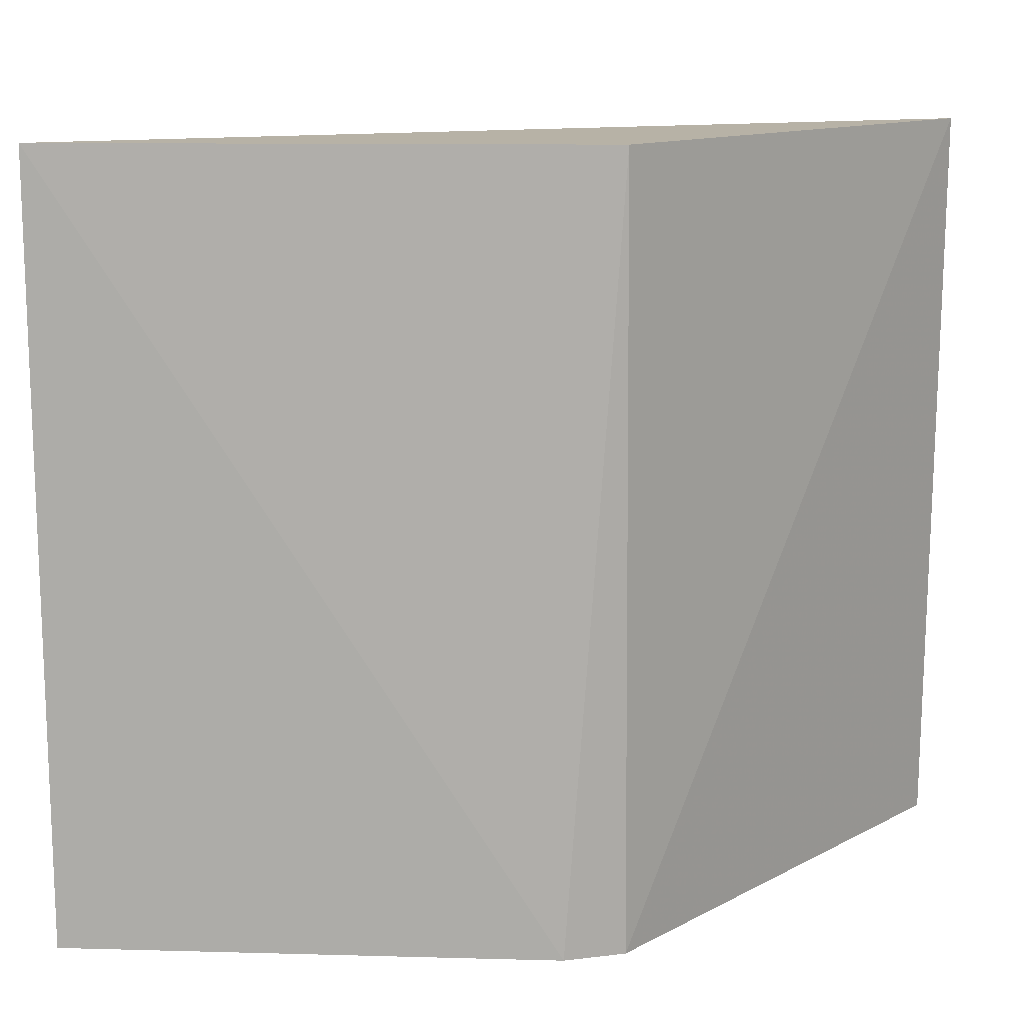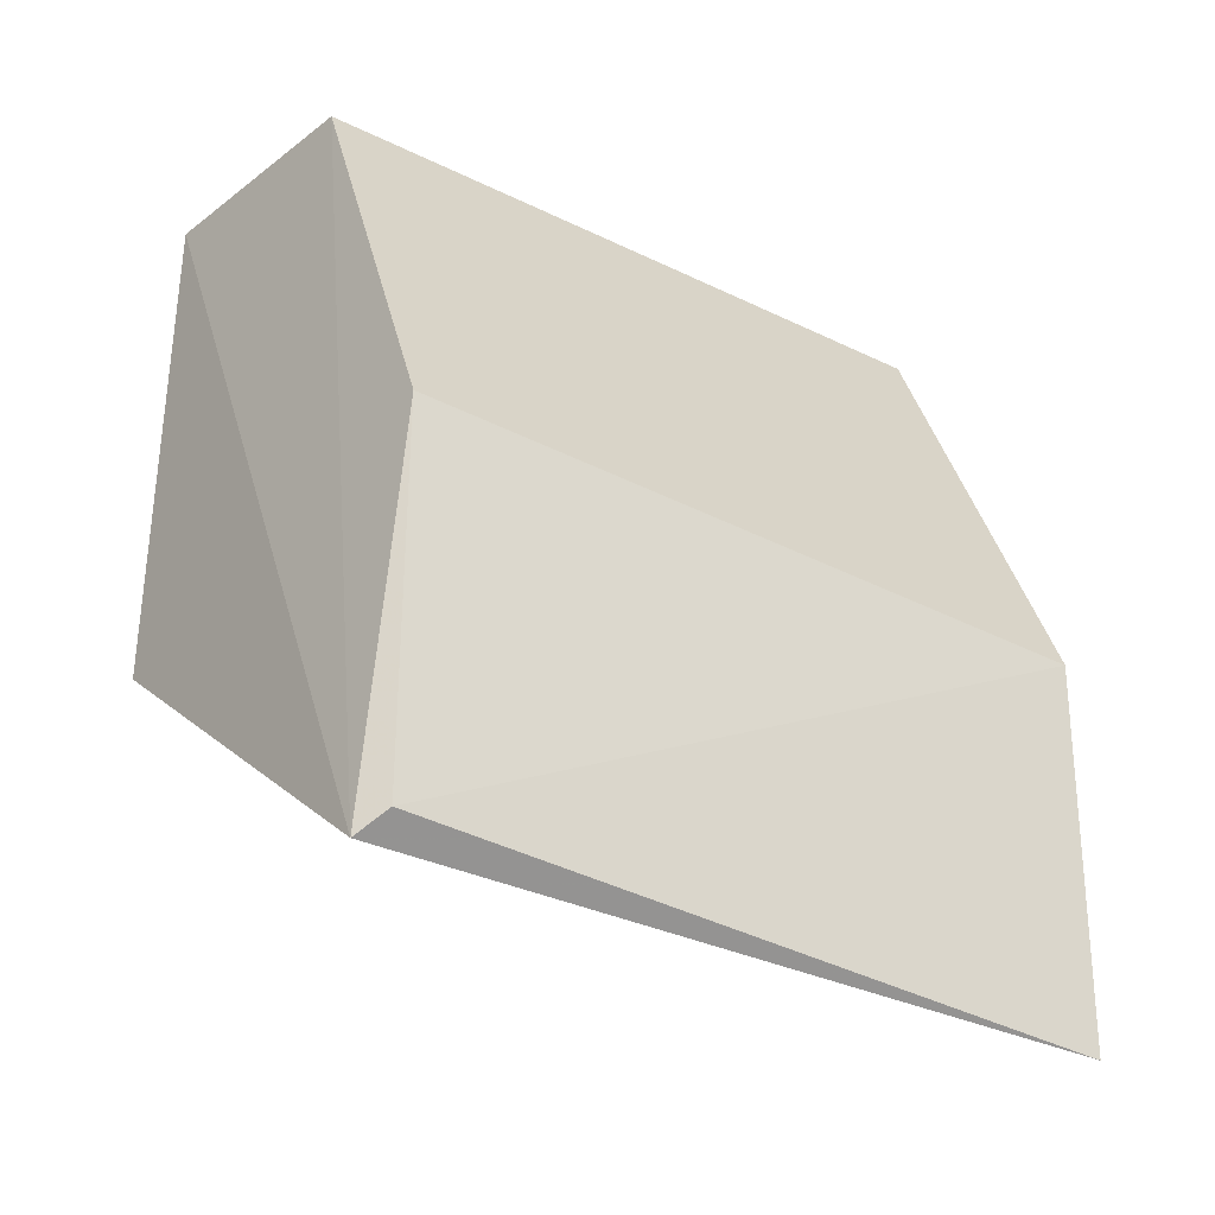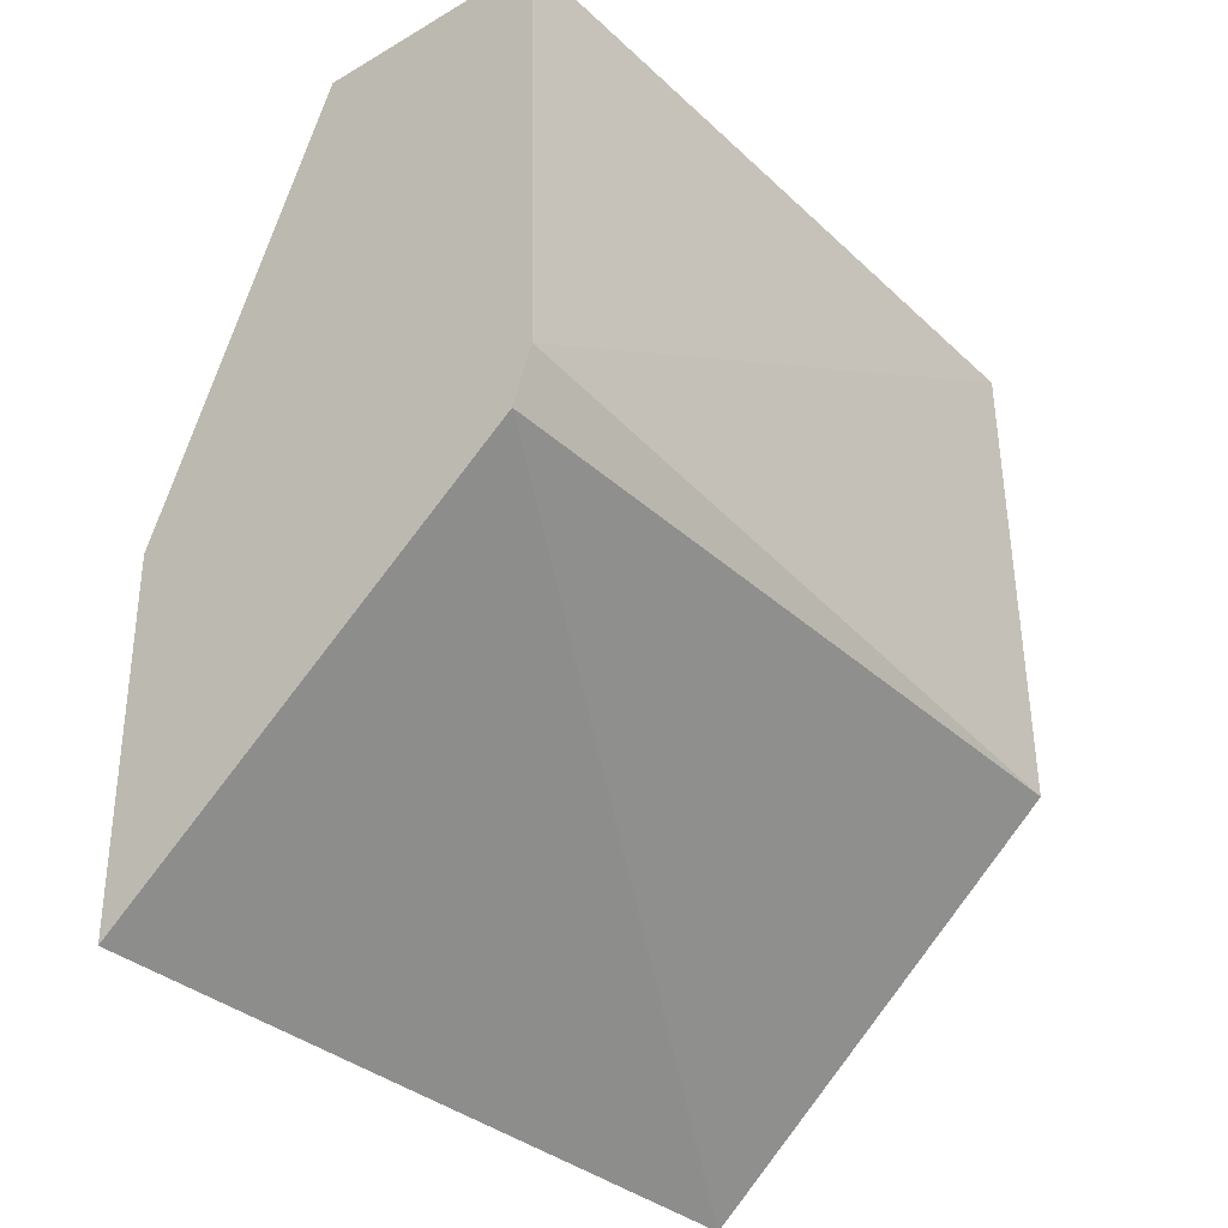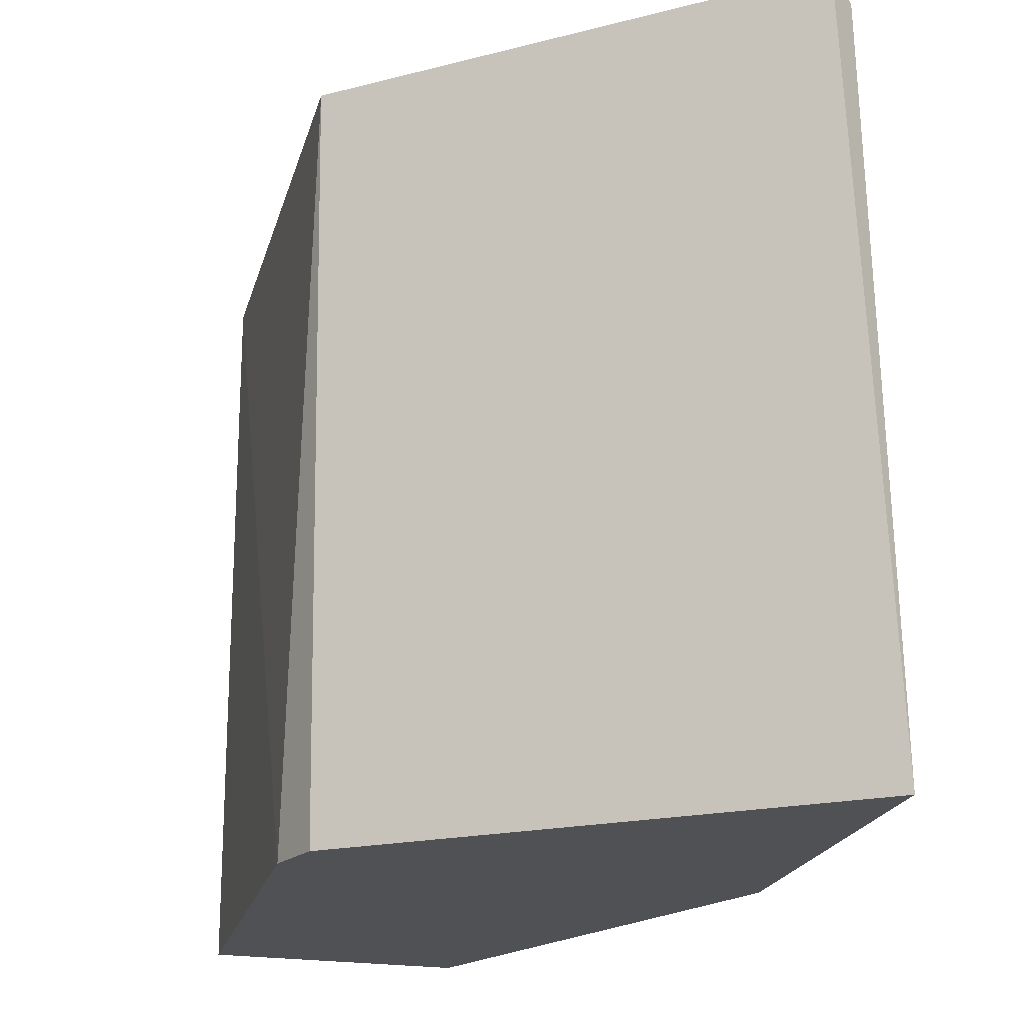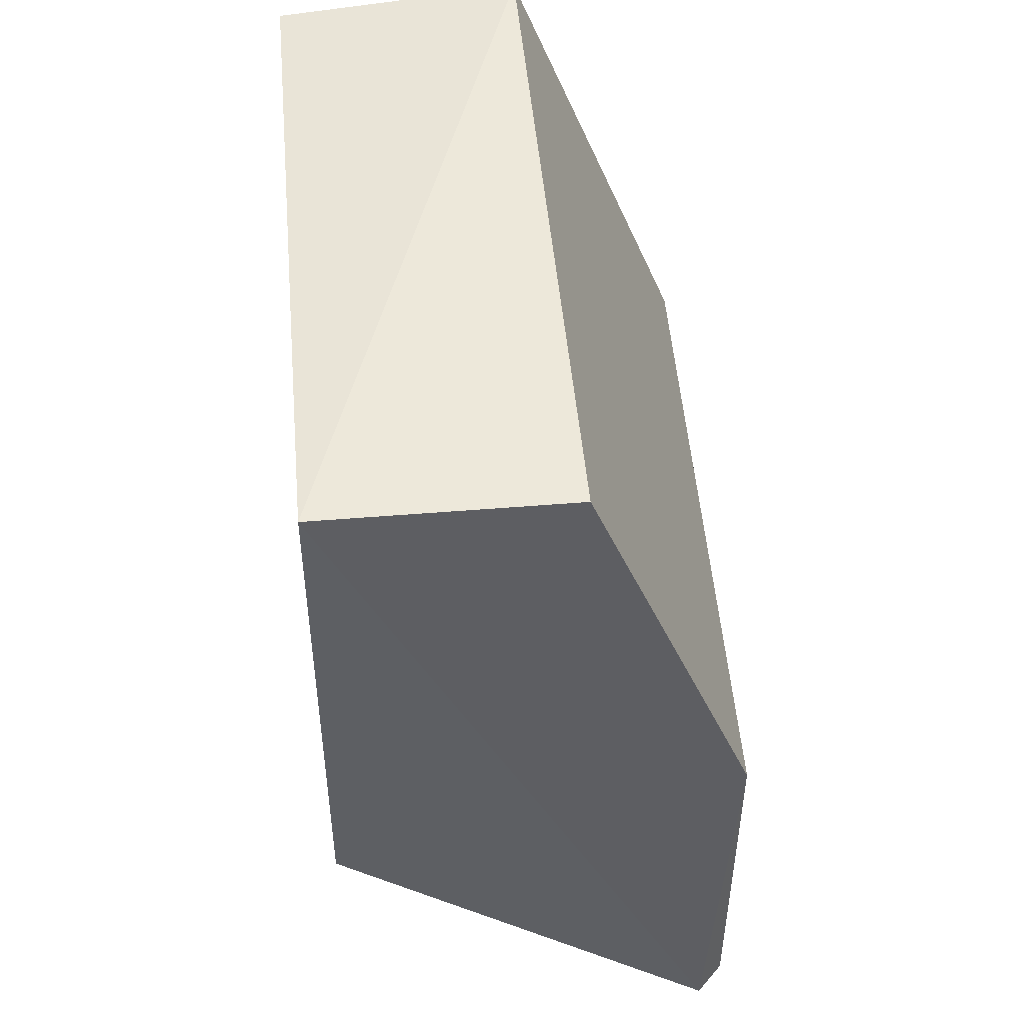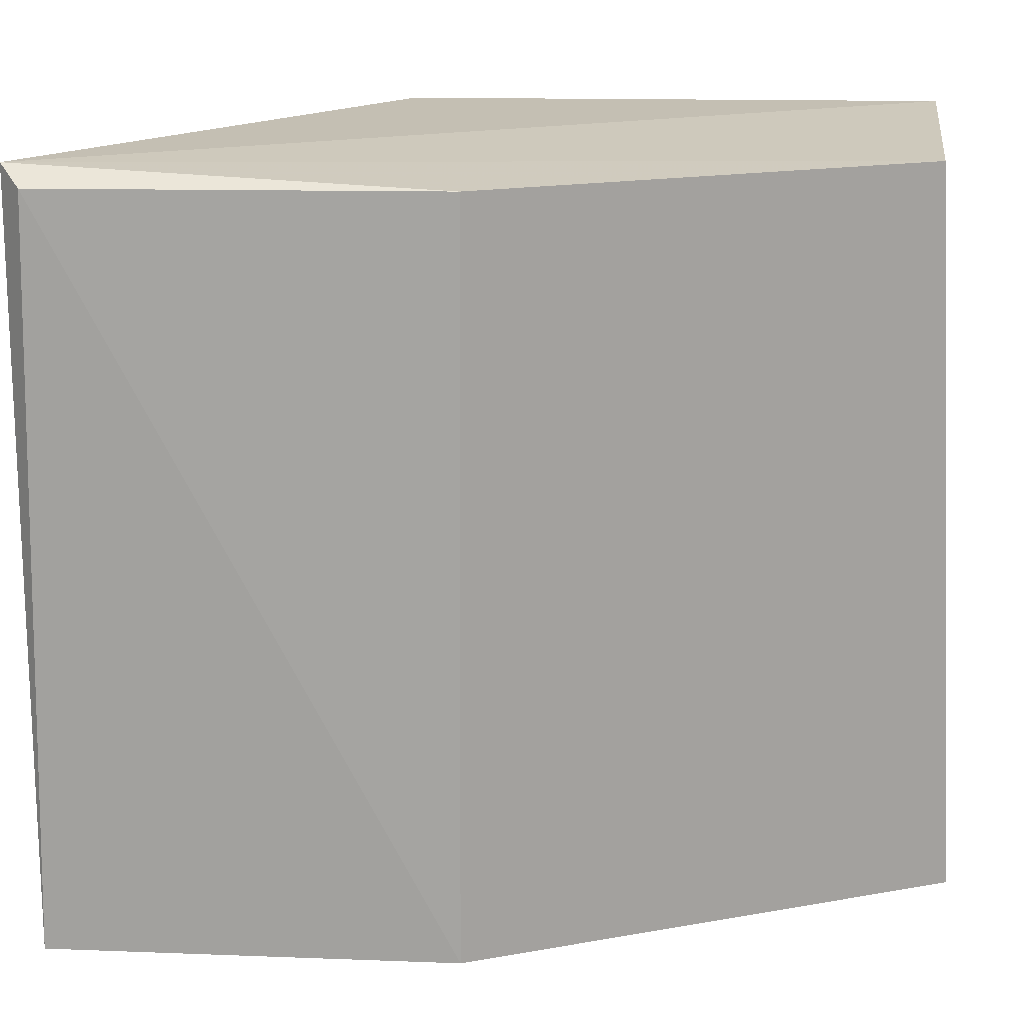
<metadata>
{"format":"obj","ext":"obj","renderer":"f3d","projection":"perspective","resolution":1024,"background":"white","views":[{"elev":12.5,"azim":92.3,"up":"+Y"},{"elev":-32.8,"azim":-127.1,"up":"+Z"},{"elev":-36.8,"azim":40.0,"up":"+Z"},{"elev":-20.2,"azim":165.9,"up":"+Y"},{"elev":47.8,"azim":174.5,"up":"+Z"},{"elev":17.9,"azim":-87.4,"up":"+Y"}]}
</metadata>
<code>
v -0.7349 -0.03174 0.4468
v -0.7258 -0.03136 0.4566
v -0.7258 -0.03136 0.4452
v -0.7256 -0.0473 0.4464
v -0.7312 -0.03174 0.4561
v -0.7344 -0.03136 0.4382
v -0.7262 -0.0473 0.4468
v -0.7258 -0.0473 0.4565
v -0.7313 -0.0473 0.457
v -0.7353 -0.0473 0.4468
v -0.7349 -0.03175 0.4387
v -0.726 -0.0473 0.4451
v -0.7351 -0.0473 0.4383
f 8 12 4
f 13 7 9
f 9 7 8
f 2 9 8
f 9 2 5
f 1 9 5
f 11 13 10
f 13 9 10
f 1 11 10
f 9 1 10
f 7 13 12
f 8 7 12
f 13 11 6
f 2 3 6
f 11 1 6
f 5 2 6
f 1 5 6
f 12 13 6
f 3 12 6
f 3 2 4
f 2 8 4
f 12 3 4

</code>
